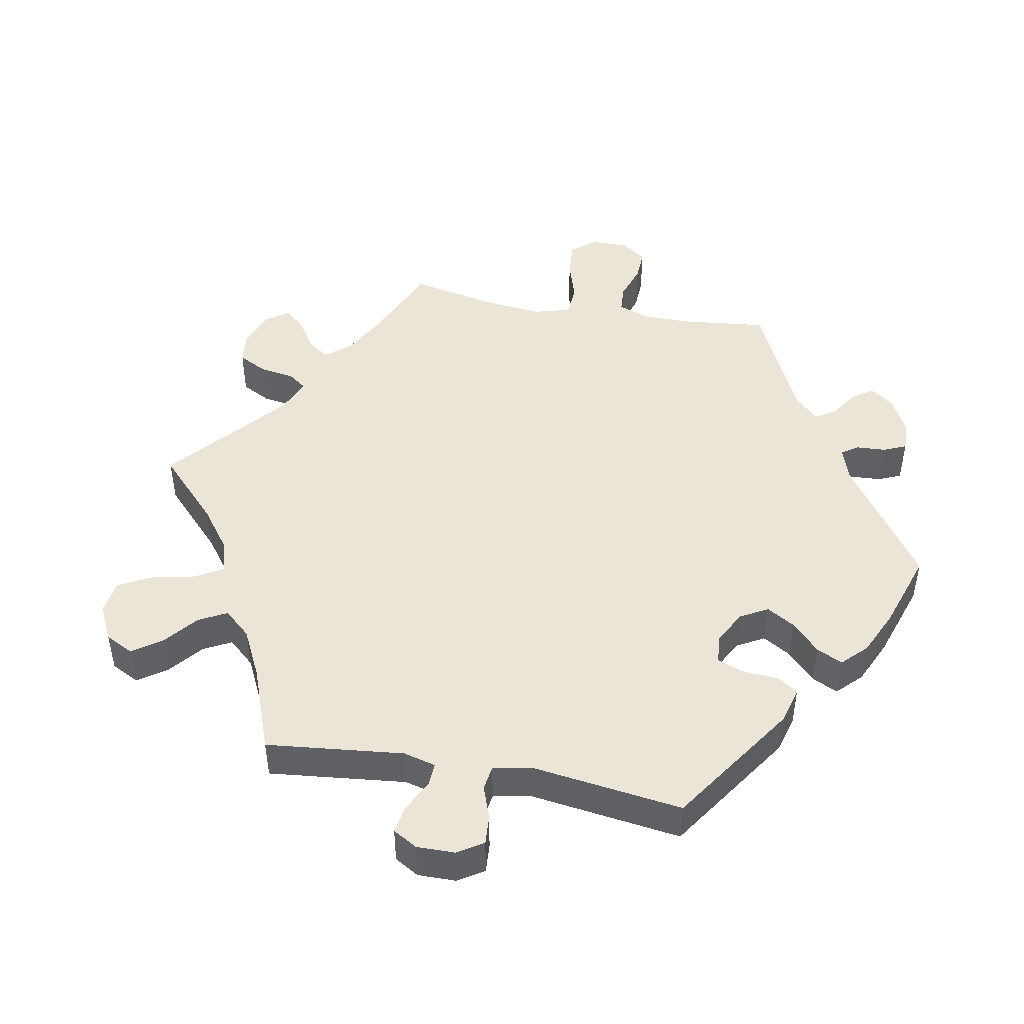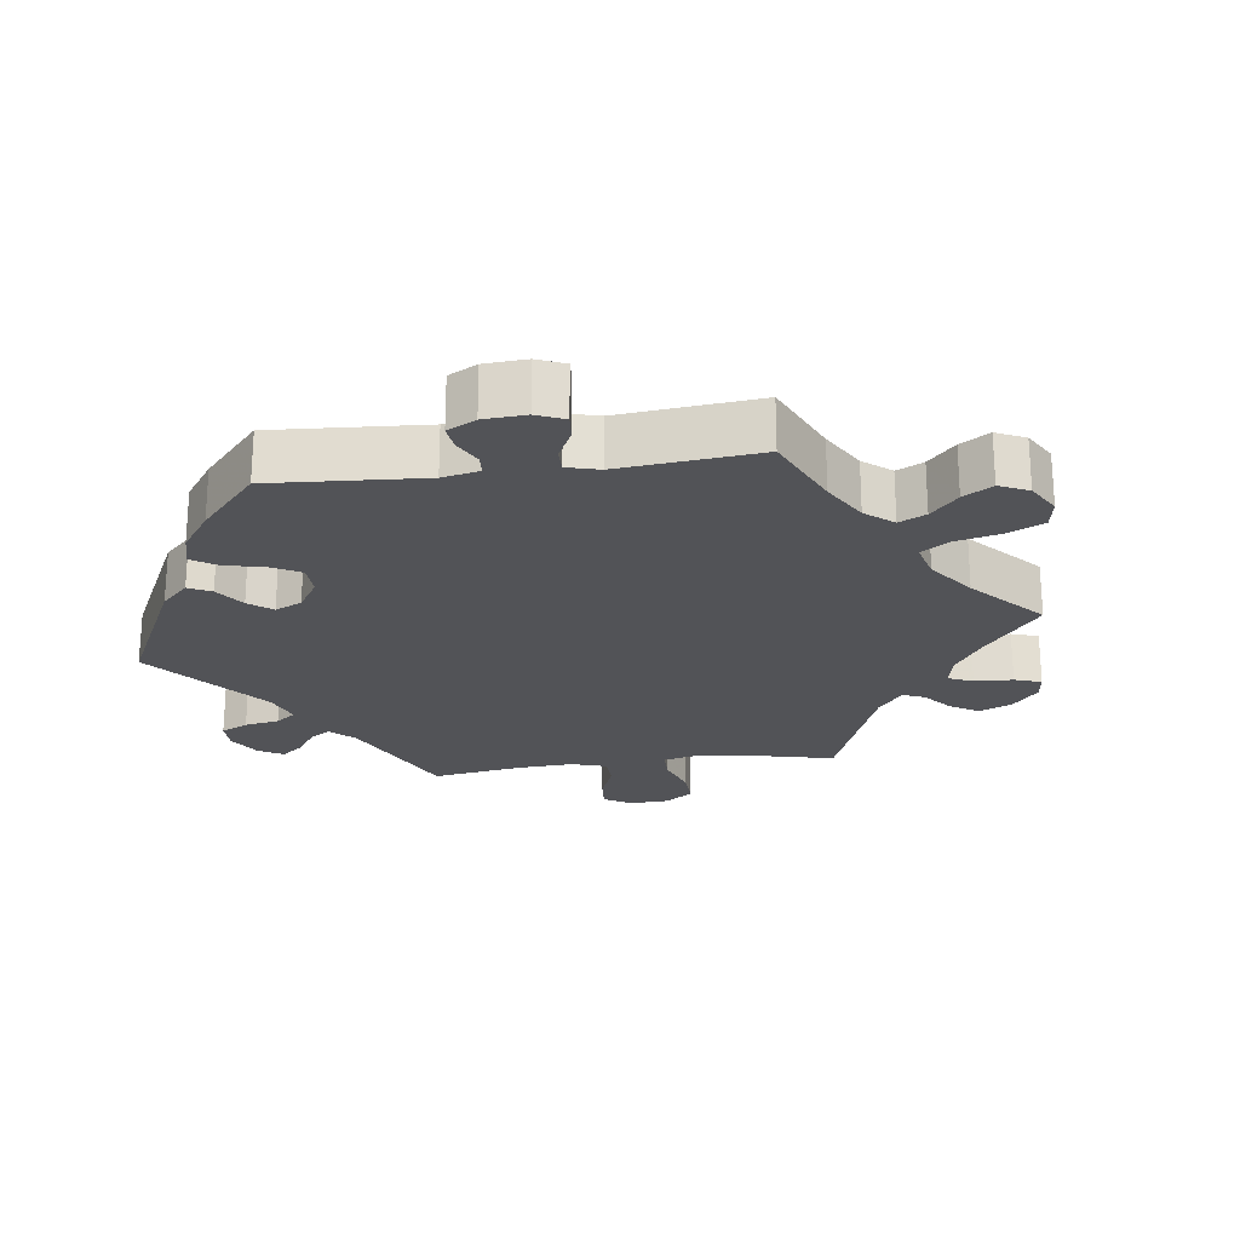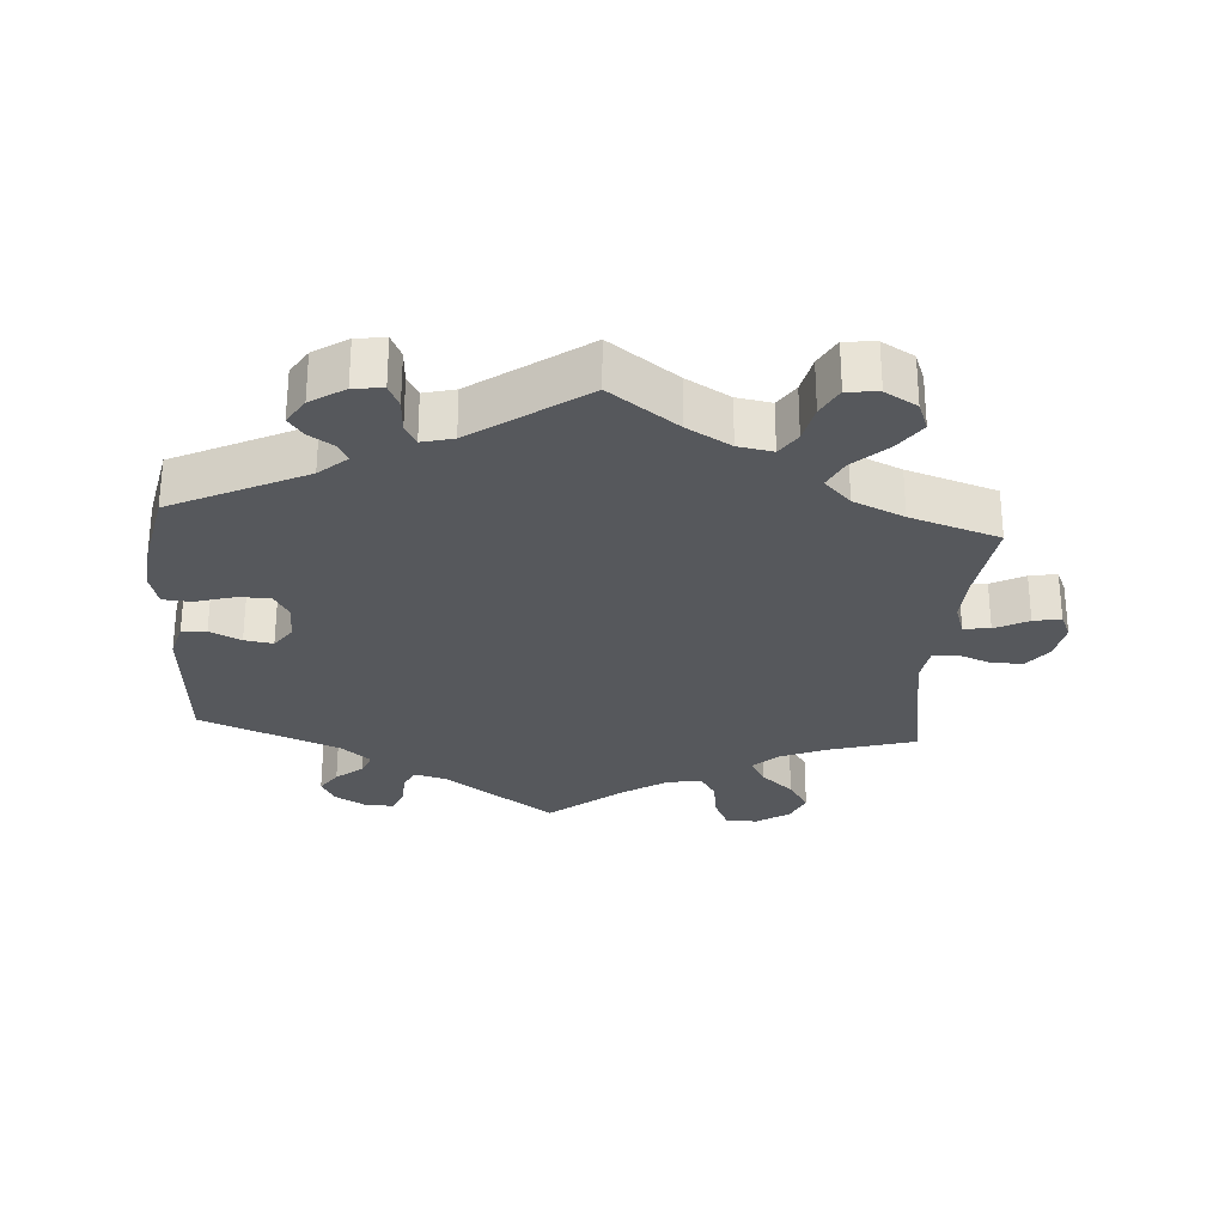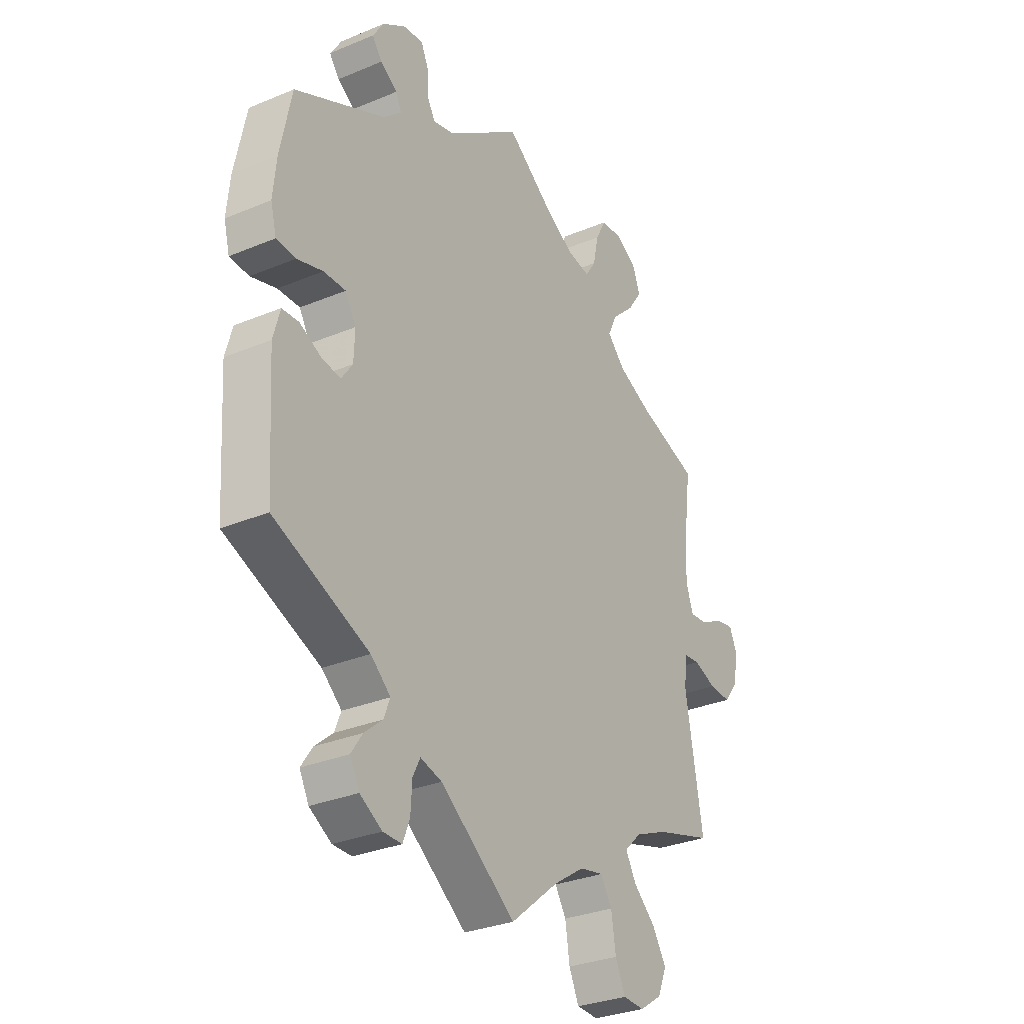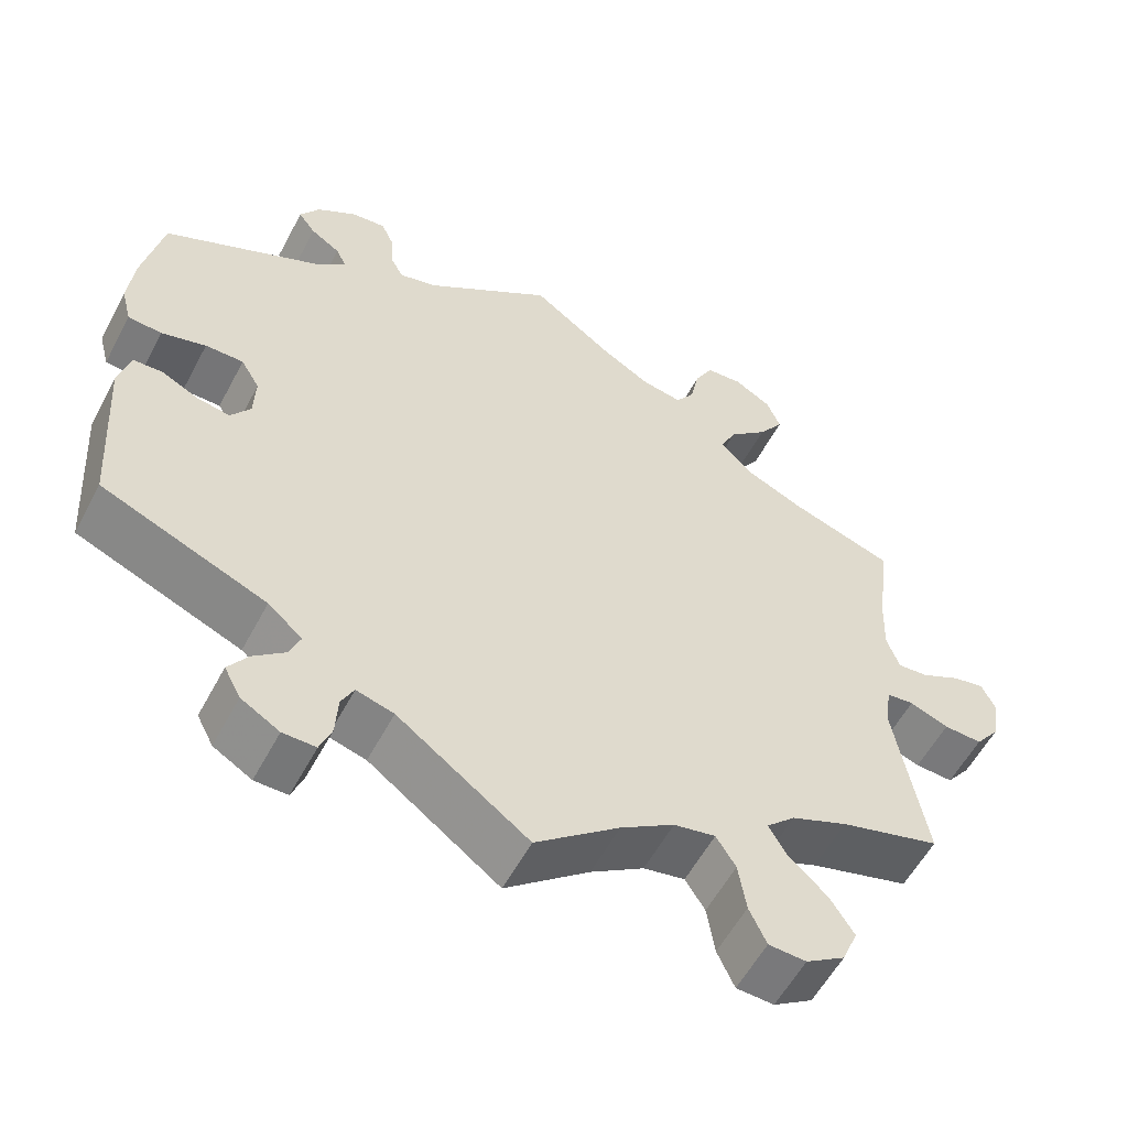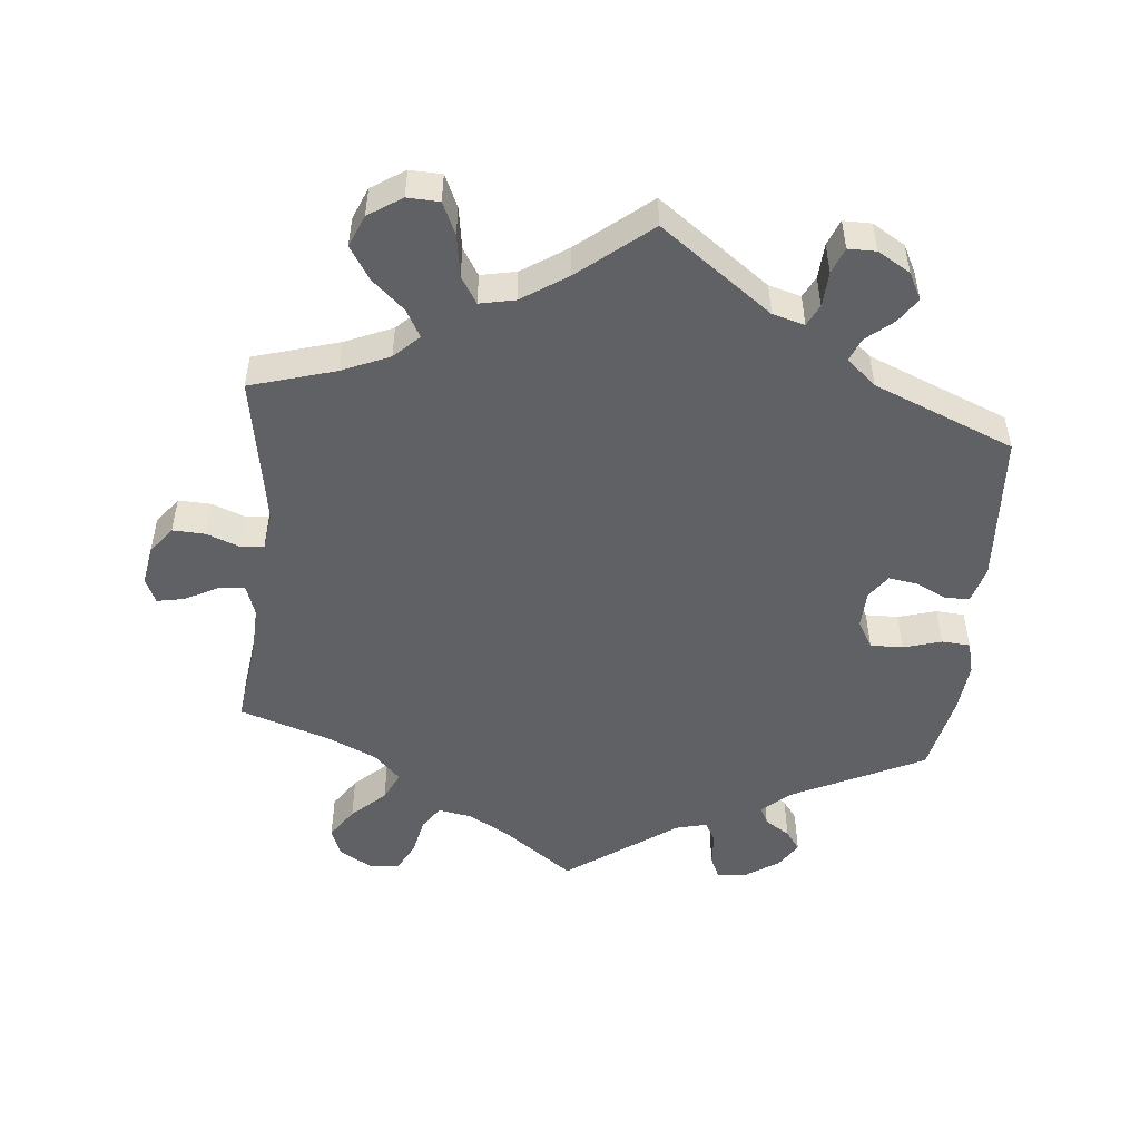
<metadata>
{"format":"obj","ext":"obj","renderer":"f3d","projection":"perspective","resolution":1024,"background":"white","views":[{"elev":46.0,"azim":-139.4,"up":"+Y"},{"elev":-22.4,"azim":-22.1,"up":"+Y"},{"elev":-27.9,"azim":-4.1,"up":"+Y"},{"elev":-30.8,"azim":-59.1,"up":"+Z"},{"elev":-57.0,"azim":-27.8,"up":"+Z"},{"elev":-50.0,"azim":174.4,"up":"+Y"}]}
</metadata>
<code>
v -0.309 0.07 0.472
v -0.249 0.07 0.606
v -0.569 0.07 0.113
v -0.361 0.07 -0.54
v 0.623 0.07 0.087
v -0.552 0.07 -0.082
v 0.253 0.07 -0.516
v -0.249 0.07 -0.609
v 0.573 0.07 0.061
v -0.337 0.07 0.408
v 0.323 0.07 -0.456
v -0.293 0.07 0.601
v -0.233 0.07 0.571
v 0.537 0.07 -0.31
v 0.537 0.07 0.31
v 0.243 0.07 0.534
v 0 0.07 -0.62
v 0 0.07 0.62
v 0.308 0.07 0.473
v -0.23 0.07 0.52
v -0.296 0.07 -0.469
v -0.215 0.07 -0.485
v -0.456 0.07 0.078
v -0.407 0.07 0.079
v -0.213 0.07 0.489
v 0.373 0.07 0.611
v -0.383 0.07 0.038
v 0.228 0.07 -0.476
v -0.326 0.07 -0.396
v 0.39 0.07 0.567
v -0.537 0.07 -0.027
v -0.231 0.07 -0.517
v 0.327 0.07 0.388
v -0.166 0.07 0.501
v 0.167 0.07 0.507
v 0.498 0.07 -0.083
v -0.336 0.07 -0.503
v 0.591 0.07 -0.041
v 0.681 0.07 0.057
v -0.167 0.07 -0.498
v 0.506 0.07 -0.026
v 0.285 0.07 -0.628
v 0.409 0.07 -0.348
v 0.337 0.07 -0.379
v -0.385 0.07 -0.019
v -0.34 0.07 -0.58
v 0.52 0.07 0.18
v 0.541 0.07 -0.022
v 0.107 0.07 -0.532
v -0.291 0.07 -0.609
v -0.41 0.07 -0.055
v 0.64 0.07 -0.043
v 0.403 0.07 -0.549
v -0.296 0.07 0.445
v 0.383 0.07 -0.597
v 0.278 0.07 0.635
v -0.5 0.07 -0.025
v -0.344 0.07 0.567
v -0.453 0.07 -0.048
v 0.403 0.07 0.354
v 0.102 0.07 0.545
v -0.347 0.07 0.497
v -0.556 0.07 0.064
v 0.287 0.07 0.429
v 0.175 0.07 -0.487
v 0.325 0.07 0.639
v 0.372 0.07 -0.5
v 0.263 0.07 -0.58
v 0.333 0.07 -0.63
v 0.664 0.07 0.095
v 0.255 0.07 0.591
v -0.282 0.07 -0.434
v -0.369 0.07 0.527
v -0.234 0.07 -0.57
v 0.517 0.07 0.104
v -0.562 0.07 0.187
v -0.513 0.07 0.061
v 0.533 0.07 0.057
v -0.537 0.07 -0.31
v -0.537 0.07 0.31
v 0.219 0.07 0.498
v 0.358 0.07 0.52
v 0.3 0.07 -0.415
v 0.671 0.07 -0.002
v -0.309 -0 0.472
v -0.249 -0 0.606
v -0.569 -0 0.113
v -0.361 -0 -0.54
v 0.623 -0 0.087
v -0.552 -0 -0.082
v 0.253 -0 -0.516
v -0.249 -0 -0.609
v 0.573 -0 0.061
v -0.337 -0 0.408
v 0.323 -0 -0.456
v -0.293 -0 0.601
v -0.233 -0 0.571
v 0.537 -0 -0.31
v 0.537 -0 0.31
v 0.243 -0 0.534
v 0 -0 -0.62
v 0 -0 0.62
v 0.308 -0 0.473
v -0.23 -0 0.52
v -0.296 -0 -0.469
v -0.215 -0 -0.485
v -0.456 -0 0.078
v -0.407 -0 0.079
v -0.213 -0 0.489
v 0.373 -0 0.611
v -0.383 -0 0.038
v 0.228 -0 -0.476
v -0.326 -0 -0.396
v 0.39 -0 0.567
v -0.537 -0 -0.027
v -0.231 -0 -0.517
v 0.327 -0 0.388
v -0.166 -0 0.501
v 0.167 -0 0.507
v 0.498 -0 -0.083
v -0.336 -0 -0.503
v 0.591 -0 -0.041
v 0.681 -0 0.057
v -0.167 -0 -0.498
v 0.506 -0 -0.026
v 0.285 -0 -0.628
v 0.409 -0 -0.348
v 0.337 -0 -0.379
v -0.385 -0 -0.019
v -0.34 -0 -0.58
v 0.52 -0 0.18
v 0.541 -0 -0.022
v 0.107 -0 -0.532
v -0.291 -0 -0.609
v -0.41 -0 -0.055
v 0.64 -0 -0.043
v 0.403 -0 -0.549
v -0.296 -0 0.445
v 0.383 -0 -0.597
v 0.278 -0 0.635
v -0.5 -0 -0.025
v -0.344 -0 0.567
v -0.453 -0 -0.048
v 0.403 -0 0.354
v 0.102 -0 0.545
v -0.347 -0 0.497
v -0.556 -0 0.064
v 0.287 -0 0.429
v 0.175 -0 -0.487
v 0.325 -0 0.639
v 0.372 -0 -0.5
v 0.263 -0 -0.58
v 0.333 -0 -0.63
v 0.664 -0 0.095
v 0.255 -0 0.591
v -0.282 -0 -0.434
v -0.369 -0 0.527
v -0.234 -0 -0.57
v 0.517 -0 0.104
v -0.562 -0 0.187
v -0.513 -0 0.061
v 0.533 -0 0.057
v -0.537 -0 -0.31
v -0.537 -0 0.31
v 0.219 -0 0.498
v 0.358 -0 0.52
v 0.3 -0 -0.415
v 0.671 -0 -0.002
f 29 79 6 31
f 72 29 31 57
f 46 4 37 21
f 8 50 46 21
f 32 74 8 21
f 22 32 21 72
f 40 22 72 57
f 49 17 40 57
f 69 42 68 7
f 69 7 28
f 55 69 28
f 11 67 53 55
f 83 11 55 28
f 44 83 28 65
f 36 14 43
f 41 36 43 44
f 84 52 38 48
f 84 48 41
f 39 84 41
f 9 5 70 39
f 78 9 39 41
f 75 78 41 44
f 60 15 47
f 33 60 47 75
f 64 33 75 44
f 26 30 82 19
f 26 19 64
f 66 26 64
f 16 71 56 66
f 81 16 66 64
f 35 81 64 44
f 34 18 61
f 25 34 61 35
f 12 2 13 20
f 12 20 25
f 58 12 25
f 1 62 73 58
f 54 1 58 25
f 10 54 25 35
f 23 77 63 3
f 24 23 3 76
f 65 49 57 59
f 44 65 59 51
f 35 44 51 45
f 10 35 45 27
f 24 76 80 10
f 27 24 10
f 115 90 163 113
f 141 115 113 156
f 105 121 88 130
f 105 130 134 92
f 105 92 158 116
f 156 105 116 106
f 141 156 106 124
f 141 124 101 133
f 91 152 126 153
f 112 91 153
f 112 153 139
f 139 137 151 95
f 112 139 95 167
f 149 112 167 128
f 127 98 120
f 128 127 120 125
f 132 122 136 168
f 125 132 168
f 125 168 123
f 123 154 89 93
f 125 123 93 162
f 128 125 162 159
f 131 99 144
f 159 131 144 117
f 128 159 117 148
f 103 166 114 110
f 148 103 110
f 148 110 150
f 150 140 155 100
f 148 150 100 165
f 128 148 165 119
f 145 102 118
f 119 145 118 109
f 104 97 86 96
f 109 104 96
f 109 96 142
f 142 157 146 85
f 109 142 85 138
f 119 109 138 94
f 87 147 161 107
f 160 87 107 108
f 143 141 133 149
f 135 143 149 128
f 129 135 128 119
f 111 129 119 94
f 94 164 160 108
f 94 108 111
f 6 90 115 31
f 31 115 141 57
f 57 141 143 59
f 59 143 135 51
f 51 135 129 45
f 45 129 111 27
f 27 111 108 24
f 24 108 107 23
f 23 107 161 77
f 77 161 147 63
f 63 147 87 3
f 3 87 160 76
f 76 160 164 80
f 80 164 94 10
f 10 94 138 54
f 54 138 85 1
f 1 85 146 62
f 62 146 157 73
f 73 157 142 58
f 58 142 96 12
f 12 96 86 2
f 2 86 97 13
f 13 97 104 20
f 20 104 109 25
f 25 109 118 34
f 34 118 102 18
f 18 102 145 61
f 61 145 119 35
f 35 119 165 81
f 81 165 100 16
f 16 100 155 71
f 71 155 140 56
f 56 140 150 66
f 66 150 110 26
f 26 110 114 30
f 30 114 166 82
f 82 166 103 19
f 19 103 148 64
f 64 148 117 33
f 33 117 144 60
f 60 144 99 15
f 15 99 131 47
f 47 131 159 75
f 75 159 162 78
f 78 162 93 9
f 9 93 89 5
f 5 89 154 70
f 70 154 123 39
f 39 123 168 84
f 84 168 136 52
f 52 136 122 38
f 38 122 132 48
f 48 132 125 41
f 41 125 120 36
f 36 120 98 14
f 14 98 127 43
f 43 127 128 44
f 44 128 167 83
f 83 167 95 11
f 11 95 151 67
f 67 151 137 53
f 53 137 139 55
f 55 139 153 69
f 69 153 126 42
f 42 126 152 68
f 68 152 91 7
f 7 91 112 28
f 28 112 149 65
f 65 149 133 49
f 49 133 101 17
f 17 101 124 40
f 40 124 106 22
f 22 106 116 32
f 32 116 158 74
f 74 158 92 8
f 8 92 134 50
f 50 134 130 46
f 46 130 88 4
f 4 88 121 37
f 37 121 105 21
f 21 105 156 72
f 72 156 113 29
f 29 113 163 79
f 79 163 90 6

</code>
